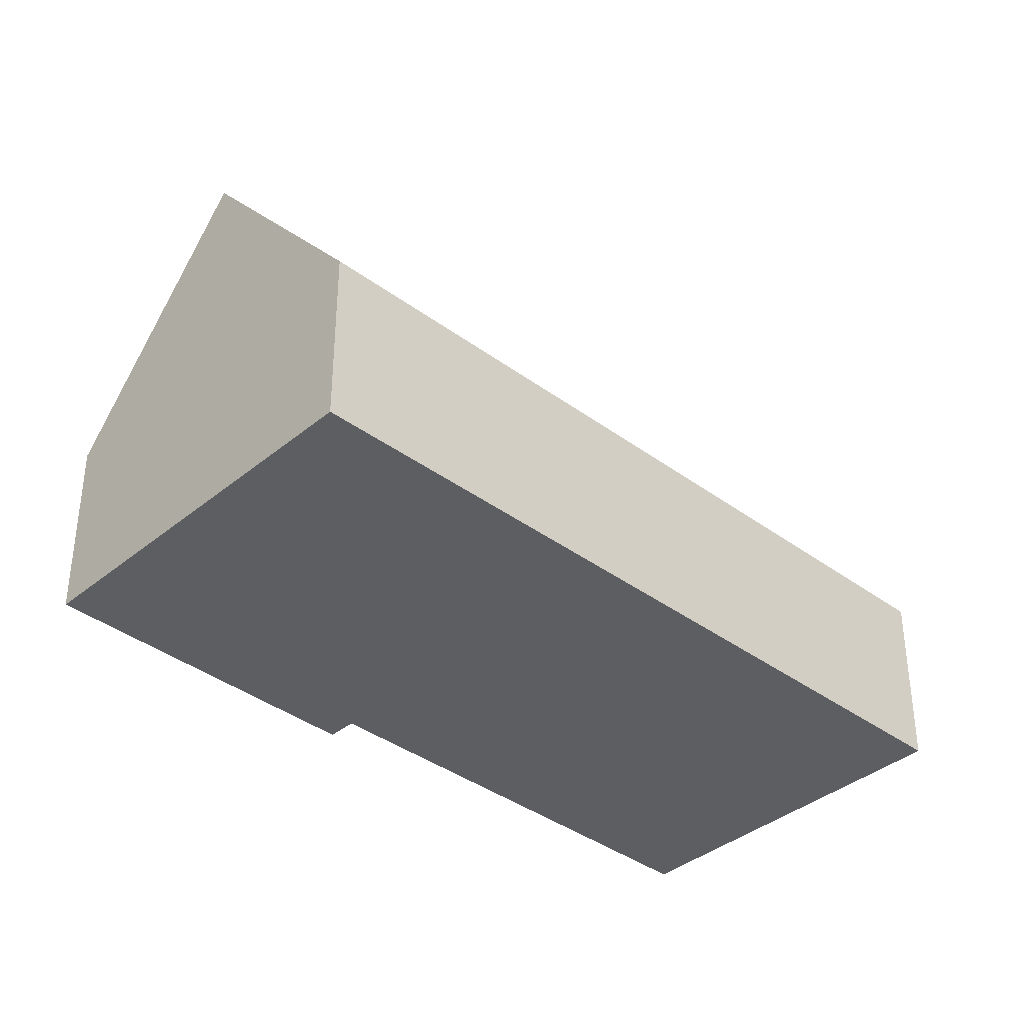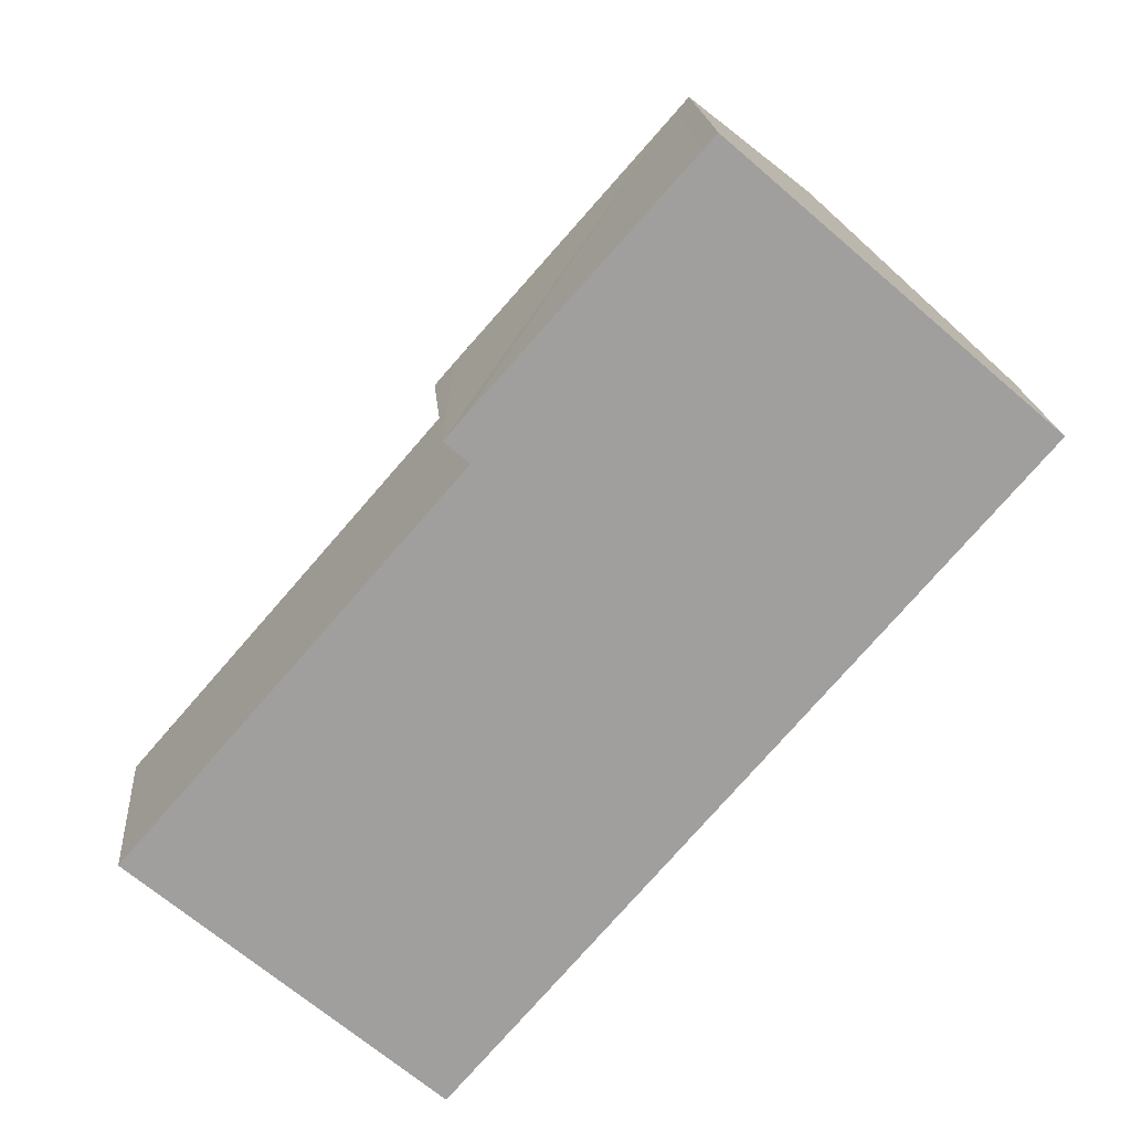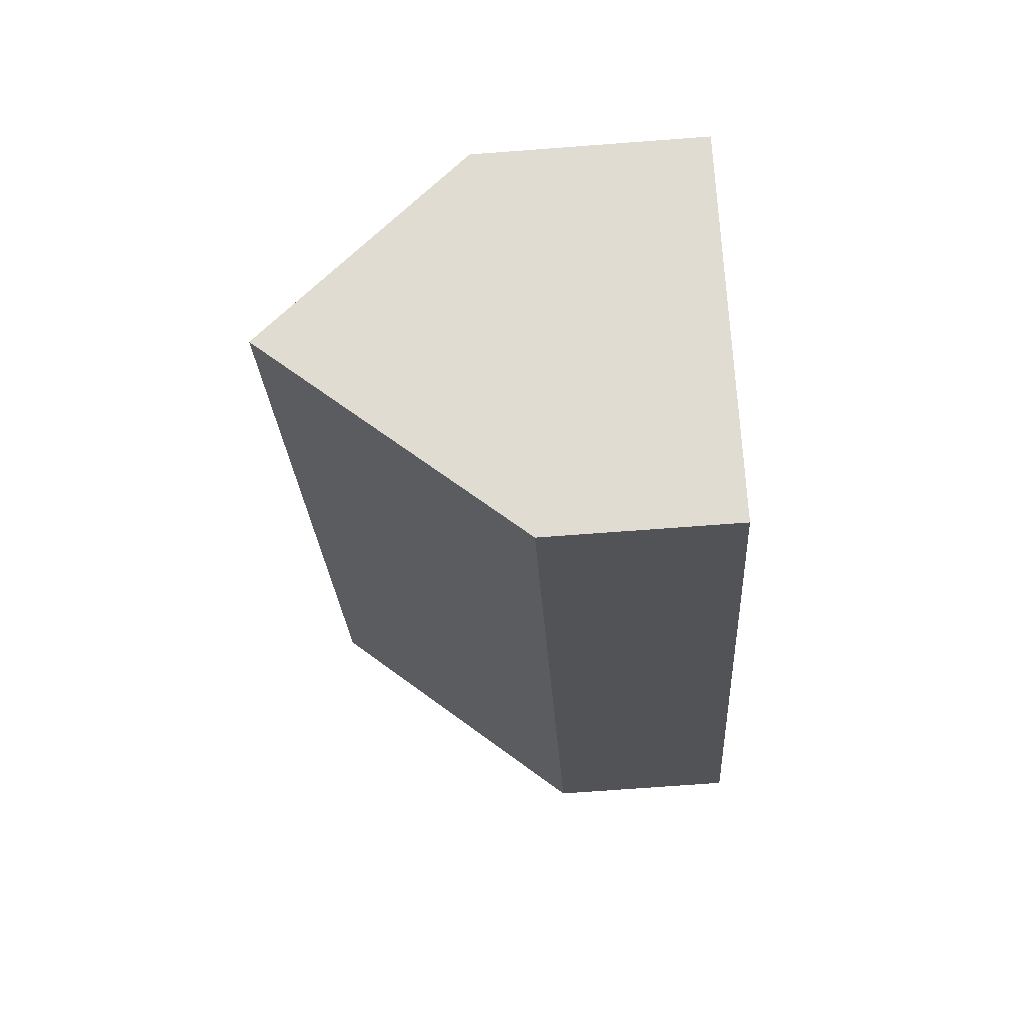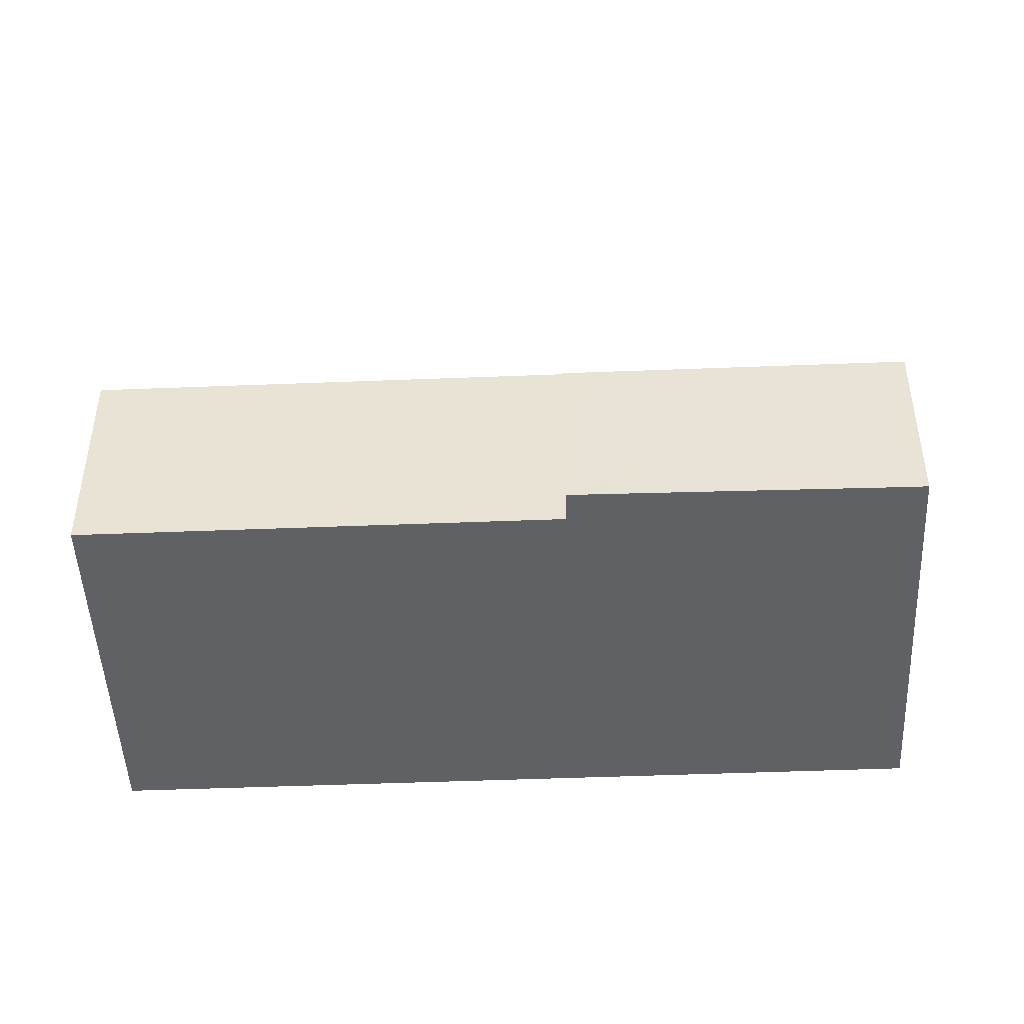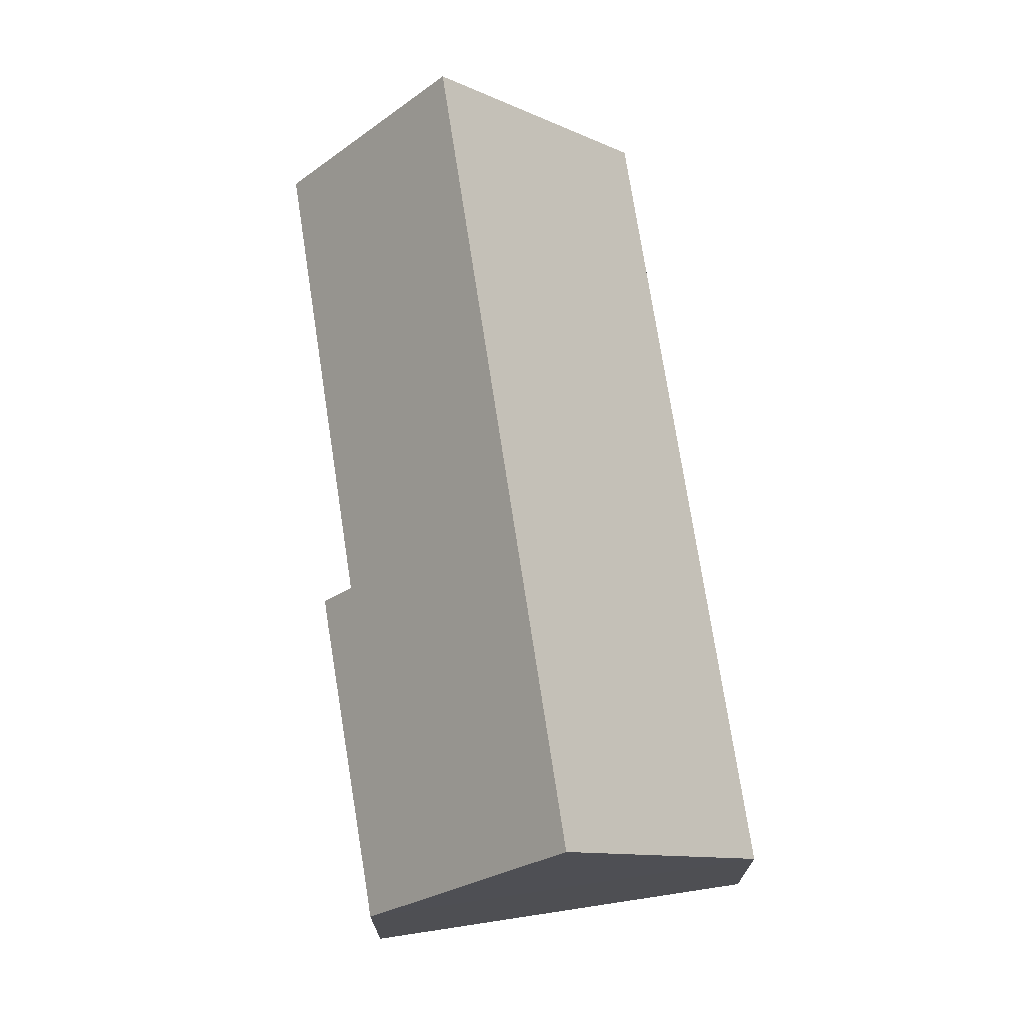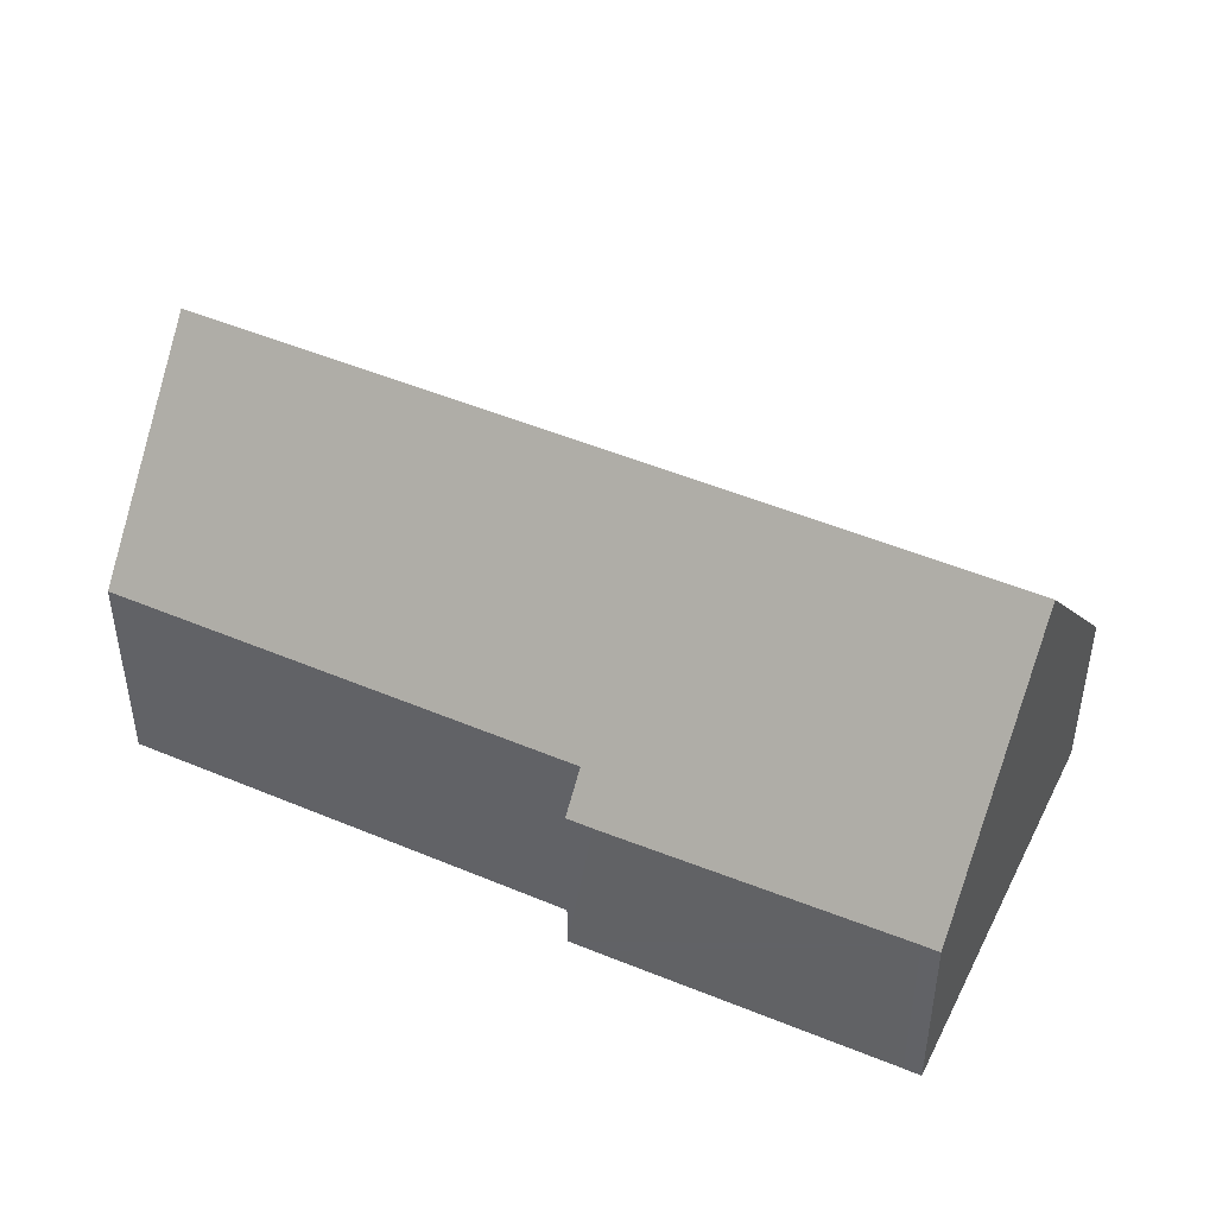
<metadata>
{"format":"obj","ext":"obj","renderer":"f3d","projection":"perspective","resolution":1024,"background":"white","views":[{"elev":-37.6,"azim":87.6,"up":"+Y"},{"elev":18.9,"azim":-4.8,"up":"+Z"},{"elev":-71.0,"azim":-85.7,"up":"+Z"},{"elev":-47.4,"azim":-46.4,"up":"+Y"},{"elev":72.6,"azim":32.4,"up":"+Y"},{"elev":47.9,"azim":-23.6,"up":"+Y"}]}
</metadata>
<code>
v  2.812 9.113 -2.448
v  17.76 3.93 8.017
v  6.13 3.93 -5.338
v  14.44 9.113 10.91
v  6.641 3.942 8.635
v  6.762 4.722 7.765
v  6.262 3.942 8.2
v  0 4.721 2.891e-16
v  10.94 4.042 13.45
v  11.19 4.042 13.73
v  6.762 -4.755e-16 7.765
v  0 0 0
v  6.262 -5.021e-16 8.2
v  6.641 -5.287e-16 8.635
v  10.94 -8.235e-16 13.45
v  11.19 -8.409e-16 13.73
v  2.812 1.499e-16 -2.448
v  6.13 3.269e-16 -5.338
v  14.44 -6.678e-16 10.91
v  17.76 -4.909e-16 8.017
g defaultobject
f 1 2 3
f 2 1 4
f 5 6 7
f 6 1 8
f 1 6 4
f 4 6 5
f 4 5 9
f 4 9 10
f 8 11 6
f 11 8 12
f 13 5 7
f 5 13 9
f 9 13 14
f 9 14 15
f 9 15 10
f 10 15 16
f 11 7 6
f 7 11 13
f 3 8 1
f 8 3 12
f 12 3 17
f 17 3 18
f 10 2 4
f 2 10 16
f 2 16 19
f 2 19 20
f 20 3 2
f 3 20 18
f 15 19 16
f 19 15 14
f 19 14 20
f 20 14 13
f 20 13 11
f 20 11 18
f 18 11 17
f 17 11 12

</code>
